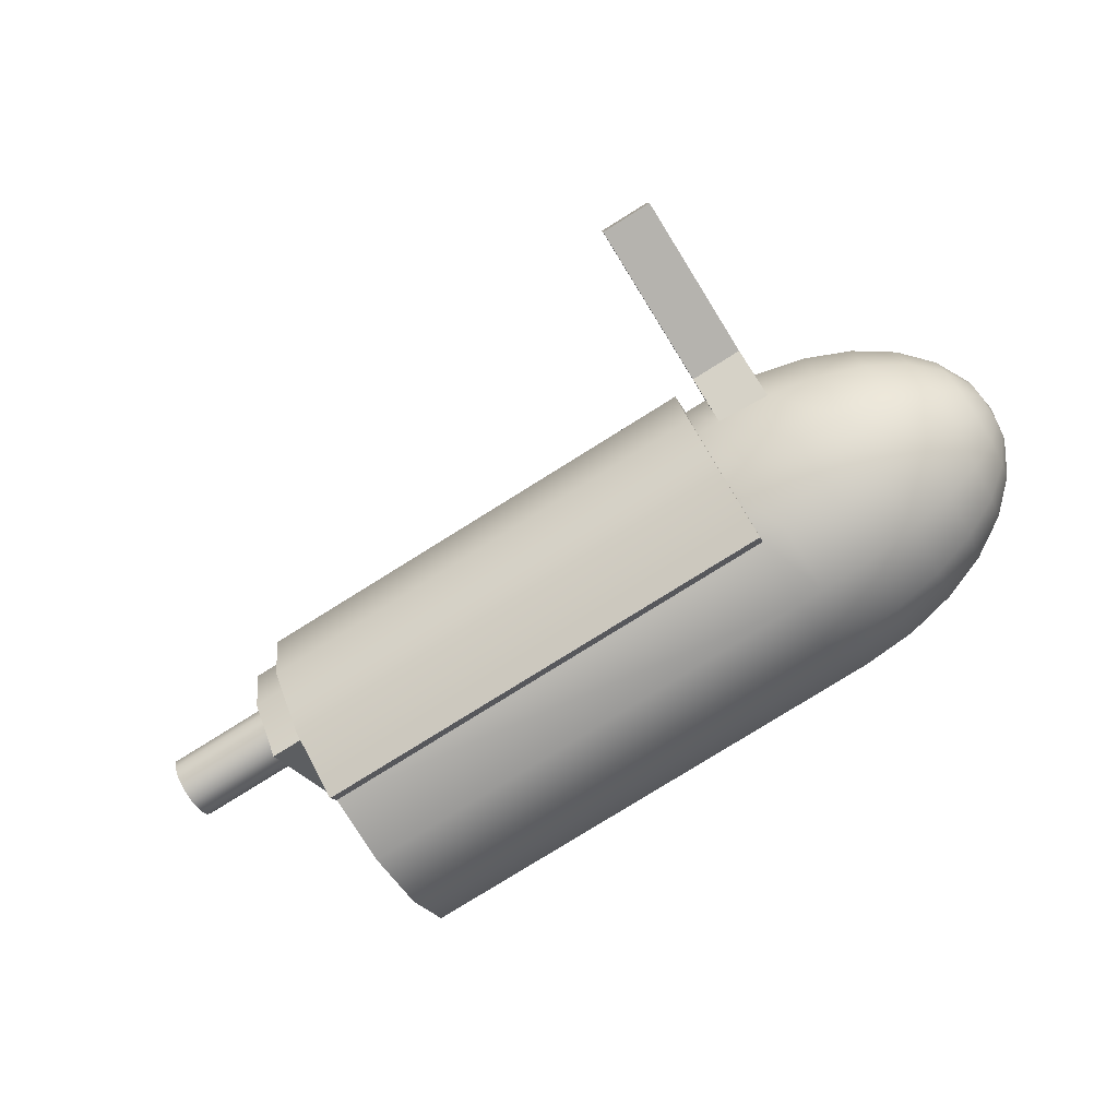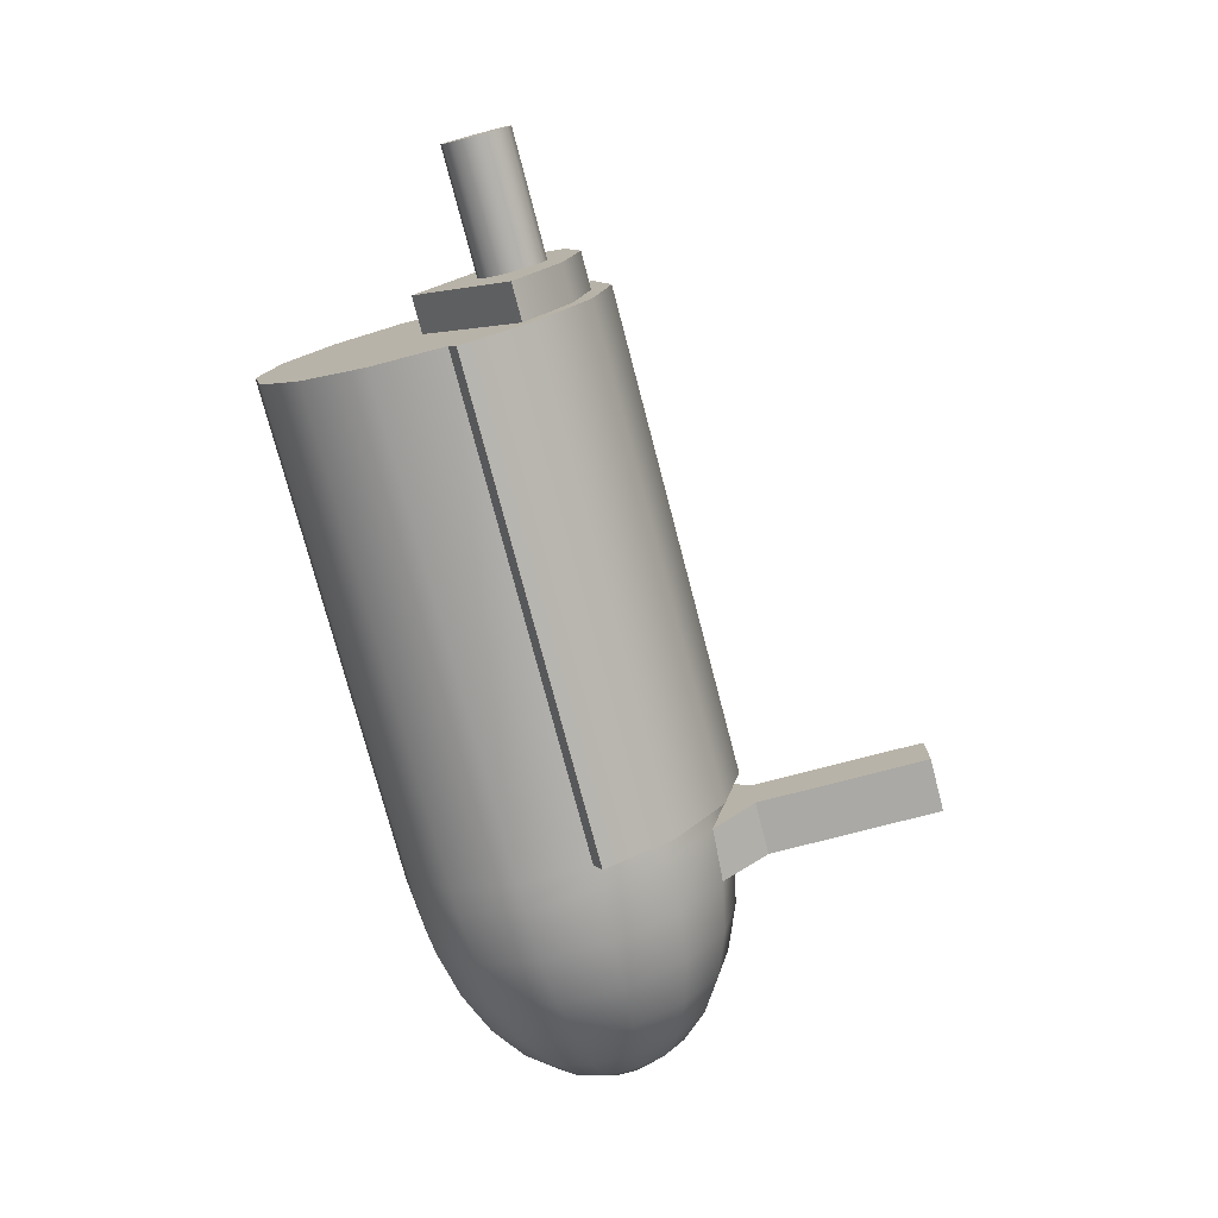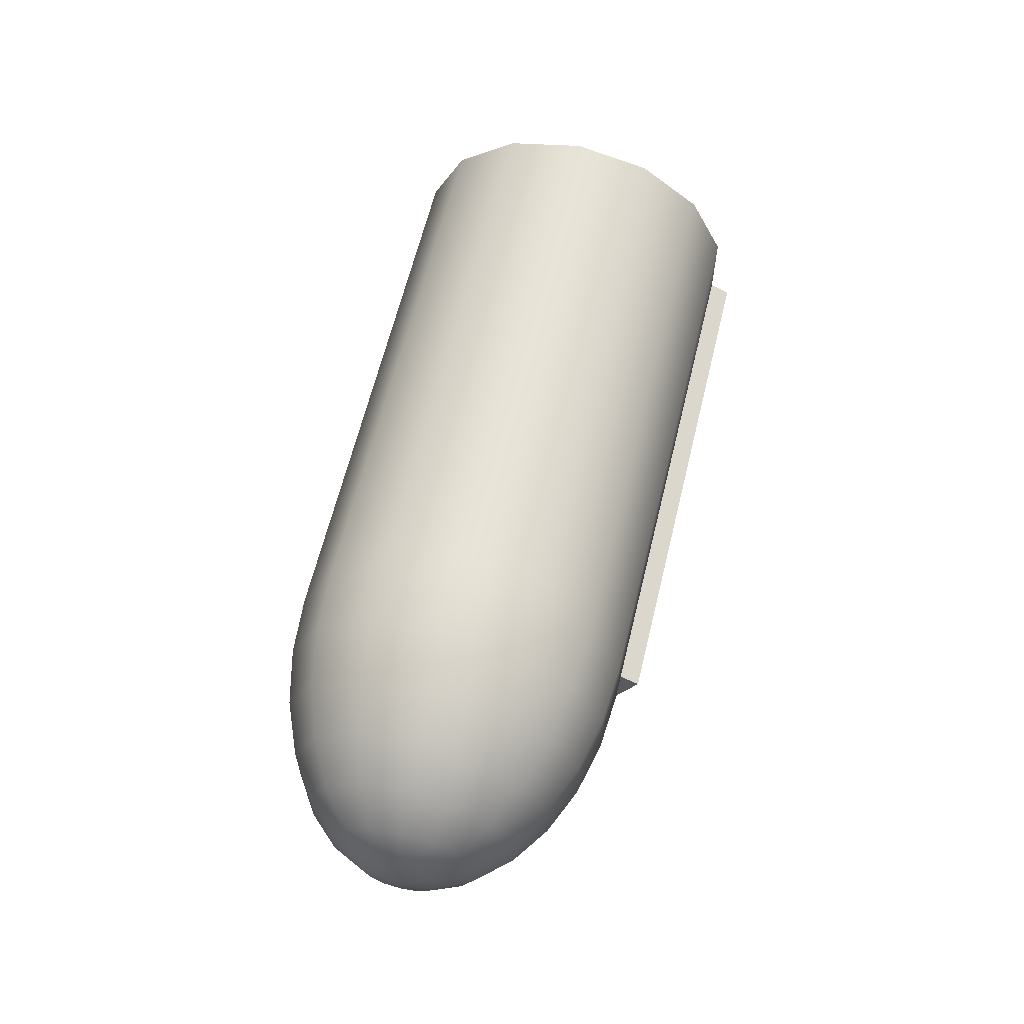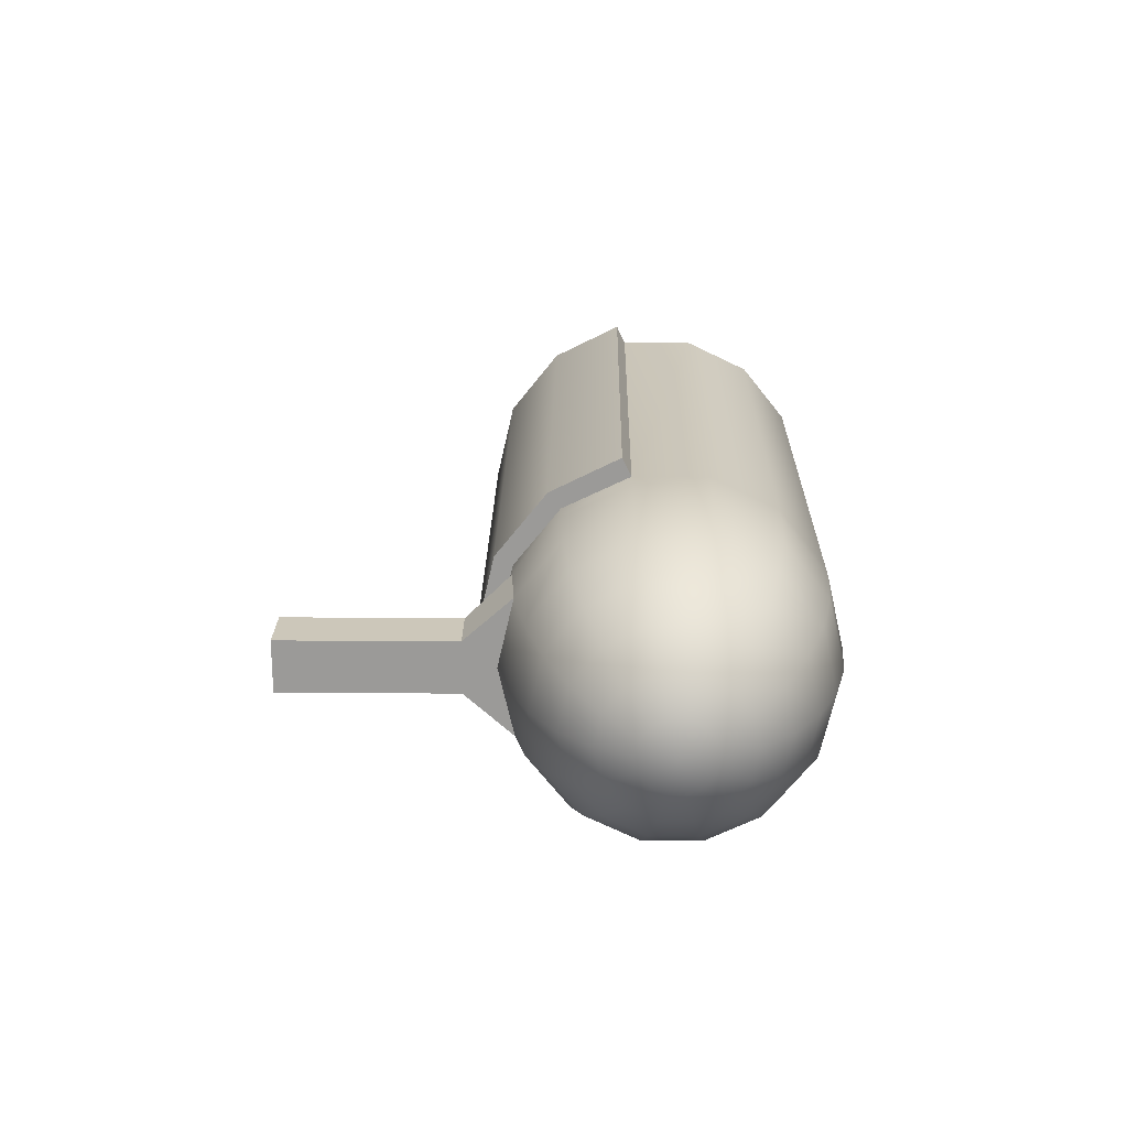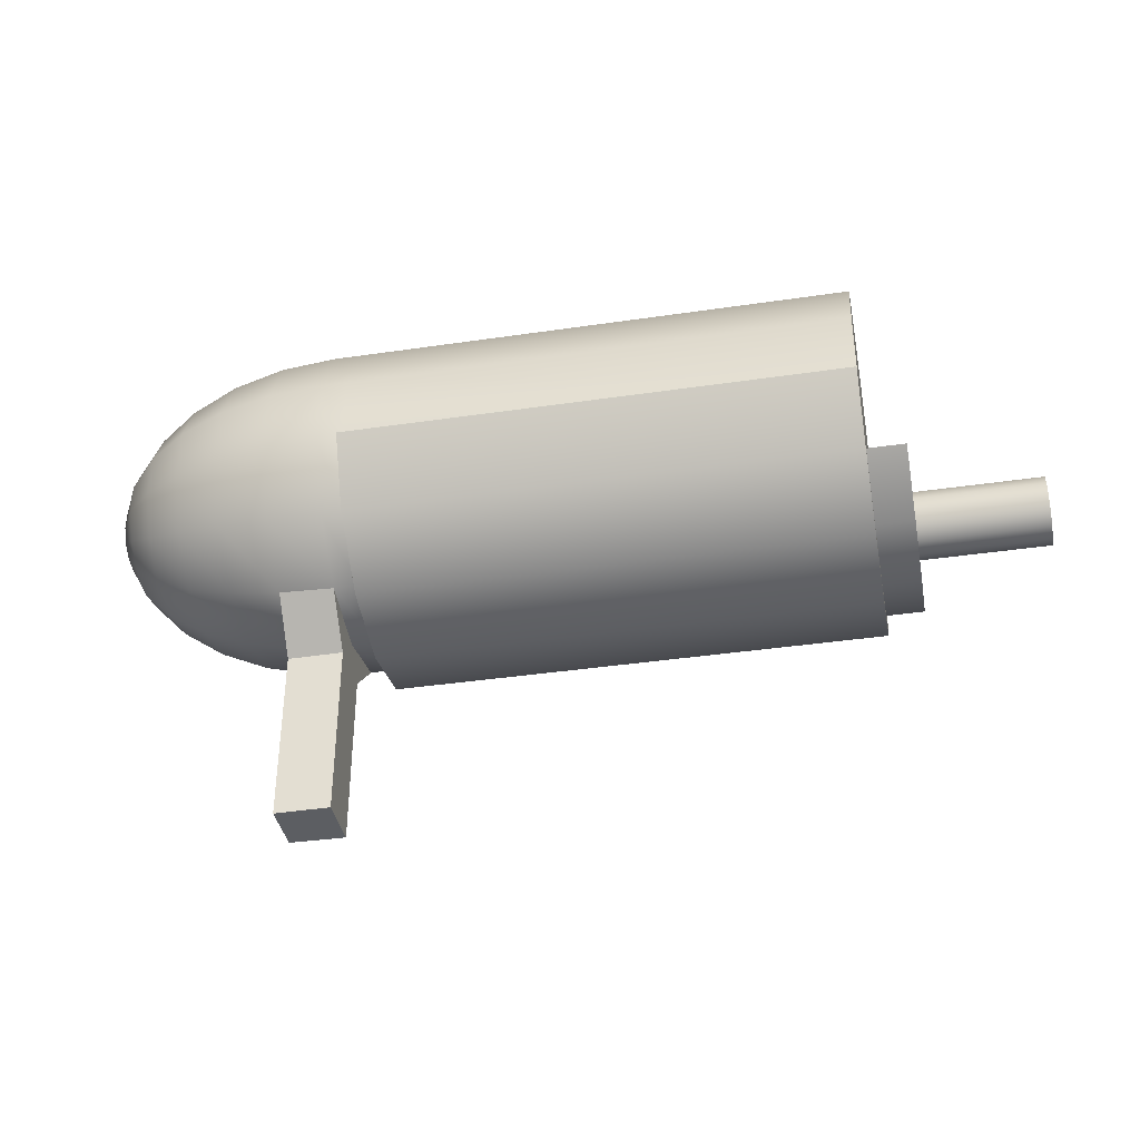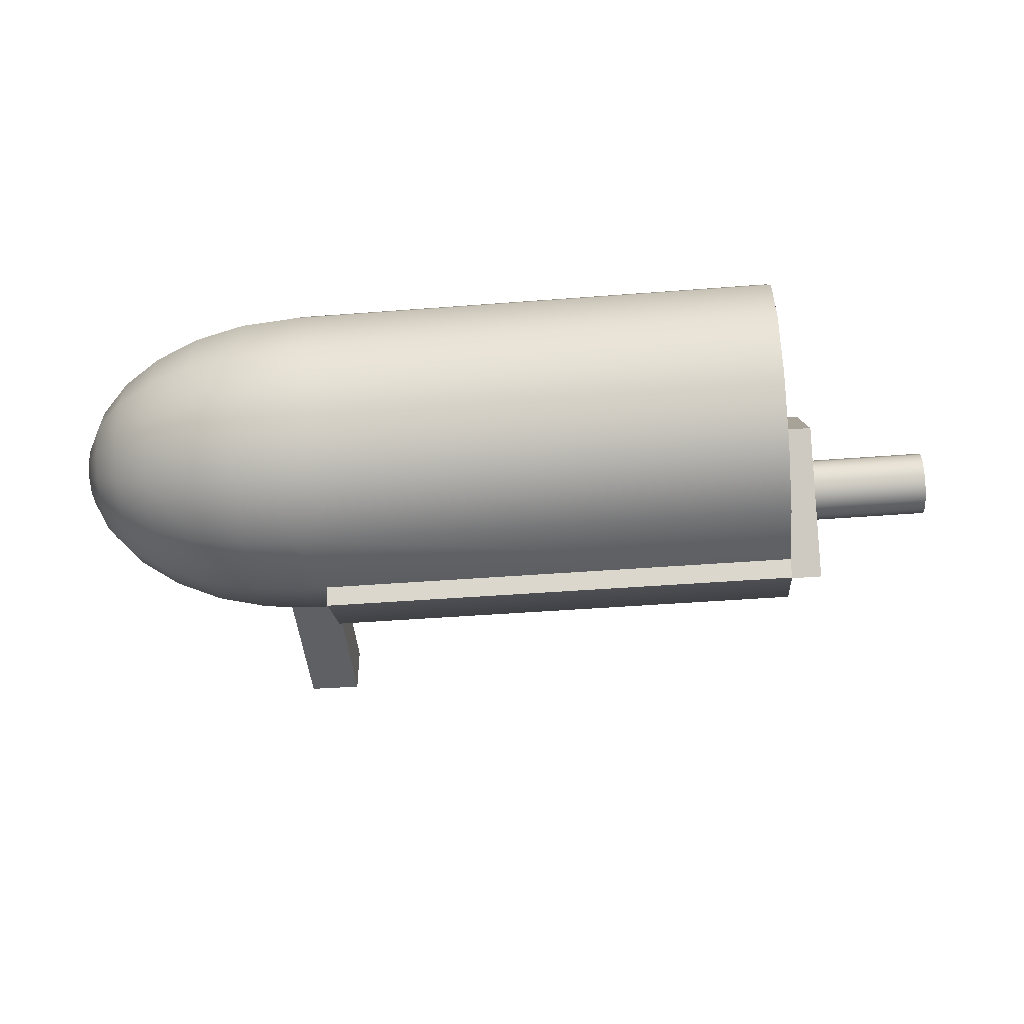
<metadata>
{"format":"obj","ext":"obj","renderer":"f3d","projection":"perspective","resolution":1024,"background":"white","views":[{"elev":-79.6,"azim":31.9,"up":"+Z"},{"elev":-76.1,"azim":-75.3,"up":"+Z"},{"elev":61.7,"azim":103.5,"up":"+Y"},{"elev":20.6,"azim":90.8,"up":"+Z"},{"elev":-38.2,"azim":-169.4,"up":"+Y"},{"elev":-44.3,"azim":-174.8,"up":"+Z"}]}
</metadata>
<code>
g pCylinder5
v -0.5764 0.1197 -0.05036
v -0.5764 0.08747 -0.09074
v -0.5764 0.04094 -0.1132
v -0.5764 -0.01072 -0.1132
v -0.5764 -0.05725 -0.09074
v -0.5764 -0.08946 -0.05036
v -0.5764 -0.1009 0
v -0.5764 -0.08946 0.05036
v -0.5764 -0.05725 0.09074
v -0.5764 -0.01072 0.1132
v -0.5764 0.04094 0.1132
v -0.5764 0.08747 0.09074
v -0.5764 0.1197 0.05036
v -0.5764 0.1312 0
v -1.596 0.1197 -0.05036
v -1.596 0.08747 -0.09074
v -1.596 0.04094 -0.1132
v -1.596 -0.01072 -0.1132
v -1.596 -0.05725 -0.09074
v -1.596 -0.08946 -0.05036
v -1.596 -0.1009 0
v -1.596 -0.08946 0.05036
v -1.596 -0.05725 0.09074
v -1.596 -0.01072 0.1132
v -1.596 0.04094 0.1132
v -1.596 0.08747 0.09074
v -1.596 0.1197 0.05036
v -1.596 0.1312 0
v -1.596 0.01511 0
v 0.6625 0.8564 -0.2439
v 0.6625 0.7004 -0.4395
v 0.6625 0.475 -0.5481
v 0.6625 0.2248 -0.5481
v 0.6625 -0.000557 -0.4395
v 0.6625 -0.1565 -0.2439
v 0.6625 -0.2122 0
v 0.6625 -0.1565 0.2439
v 0.6625 -0.000557 0.4395
v 0.6625 0.2248 0.5481
v 0.6625 0.475 0.5481
v 0.6625 0.7004 0.4395
v 0.6625 0.8564 0.2439
v 0.6625 0.9121 0
v -1.034 0.8564 -0.2439
v -1.034 0.7004 -0.4395
v -1.034 0.475 -0.5481
v -1.034 0.2248 -0.5481
v -1.034 -0.000557 -0.4395
v -1.034 -0.1565 -0.2439
v -1.034 -0.2122 0
v -1.034 -0.1565 0.2439
v -1.034 -0.000557 0.4395
v -1.034 0.2248 0.5481
v -1.034 0.475 0.5481
v -1.034 0.7004 0.4395
v -1.034 0.8564 0.2439
v -1.034 0.9121 0
v -1.034 0.3499 0
v 1.575 0.4626 -0.05427
v 1.575 0.4279 -0.0978
v 1.575 0.3778 -0.122
v 1.575 0.3221 -0.122
v 1.575 0.2719 -0.0978
v 1.575 0.2372 -0.05427
v 1.575 0.2248 0
v 1.575 0.2372 0.05427
v 1.575 0.2719 0.0978
v 1.575 0.3221 0.122
v 1.575 0.3778 0.122
v 1.575 0.4279 0.0978
v 1.575 0.4626 0.05427
v 1.575 0.475 0
v 1.512 0.5697 -0.1058
v 1.512 0.502 -0.1907
v 1.512 0.4042 -0.2378
v 1.512 0.2957 -0.2378
v 1.512 0.1979 -0.1907
v 1.512 0.1302 -0.1058
v 1.512 0.106 0
v 1.512 0.1302 0.1058
v 1.512 0.1979 0.1907
v 1.512 0.2957 0.2378
v 1.512 0.4042 0.2378
v 1.512 0.502 0.1907
v 1.512 0.5697 0.1058
v 1.512 0.5938 0
v 1.411 0.6657 -0.1521
v 1.411 0.5685 -0.274
v 1.411 0.4279 -0.3417
v 1.411 0.2719 -0.3417
v 1.411 0.1314 -0.274
v 1.411 0.03415 -0.1521
v 1.411 -0.000557 0
v 1.411 0.03415 0.1521
v 1.411 0.1314 0.274
v 1.411 0.2719 0.3417
v 1.411 0.4279 0.3417
v 1.411 0.5685 0.274
v 1.411 0.6657 0.1521
v 1.411 0.7004 0
v 1.277 0.7459 -0.1907
v 1.277 0.624 -0.3436
v 1.277 0.4477 -0.4285
v 1.277 0.2521 -0.4285
v 1.277 0.07591 -0.3436
v 1.277 -0.04604 -0.1907
v 1.277 -0.08957 0
v 1.277 -0.04604 0.1907
v 1.277 0.07591 0.3436
v 1.277 0.2521 0.4285
v 1.277 0.4477 0.4285
v 1.277 0.624 0.3436
v 1.277 0.7459 0.1907
v 1.277 0.7894 0
v 1.116 0.8063 -0.2198
v 1.116 0.6657 -0.396
v 1.116 0.4626 -0.4938
v 1.116 0.2372 -0.4938
v 1.116 0.03415 -0.396
v 1.116 -0.1064 -0.2198
v 1.116 -0.1565 0
v 1.116 -0.1064 0.2198
v 1.116 0.03415 0.396
v 1.116 0.2372 0.4938
v 1.116 0.4626 0.4938
v 1.116 0.6657 0.396
v 1.116 0.8063 0.2198
v 1.116 0.8564 0
v 0.9368 0.8437 -0.2378
v 0.9368 0.6916 -0.4285
v 0.9368 0.4719 -0.5343
v 0.9368 0.228 -0.5343
v 0.9368 0.008231 -0.4285
v 0.9368 -0.1438 -0.2378
v 0.9368 -0.1981 0
v 0.9368 -0.1438 0.2378
v 0.9368 0.00823 0.4285
v 0.9368 0.228 0.5343
v 0.9368 0.4719 0.5343
v 0.9368 0.6916 0.4285
v 0.9368 0.8437 0.2378
v 0.9368 0.898 0
v 0.748 0.8564 -0.2439
v 0.748 0.7004 -0.4395
v 0.748 0.475 -0.5481
v 0.748 0.2248 -0.5481
v 0.748 -0.000557 -0.4395
v 0.748 -0.1565 -0.2439
v 0.748 -0.2122 0
v 0.748 -0.1565 0.2439
v 0.748 -0.000557 0.4395
v 0.748 0.2248 0.5481
v 0.748 0.475 0.5481
v 0.748 0.7004 0.4395
v 0.748 0.8564 0.2439
v 0.748 0.9121 0
v 1.596 0.3499 0
v -1.163 -0.000557 -0.4395
v -1.163 -0.1565 -0.2439
v -1.163 0.3499 0
v -1.163 -0.2122 0
v -1.163 -0.1565 0.2439
v -1.163 -0.000557 0.4395
v 0.6625 0.1945 -0.6112
v 0.6625 -0.04313 -0.4929
v -1.034 -0.04313 -0.4929
v -1.034 0.1945 -0.6112
v 0.6625 -0.2181 -0.2735
v -1.034 -0.2181 -0.2735
v 0.6625 -0.2805 0
v -1.034 -0.2805 0
v 0.6625 -0.2181 0.2735
v -1.034 -0.2181 0.2735
v 0.6625 -0.04313 0.4929
v -1.034 -0.04313 0.4929
v 0.6625 0.1945 0.6112
v -1.034 0.1945 0.6112
v 0.9368 -0.3102 -0.08986
v 0.9368 -0.3102 0
v 0.748 -0.3102 0
v 0.748 -0.3102 -0.09217
v 0.9368 -0.3102 0.08986
v 0.748 -0.3102 0.09216
v 0.9368 -0.9121 -0.08986
v 0.9368 -0.9121 0
v 0.748 -0.9121 0
v 0.748 -0.9121 -0.09217
v 0.9368 -0.9121 0.08986
v 0.748 -0.9121 0.09216
f 1 2 16 15
f 2 3 17 16
f 3 4 18 17
f 4 5 19 18
f 5 6 20 19
f 6 7 21 20
f 7 8 22 21
f 8 9 23 22
f 9 10 24 23
f 10 11 25 24
f 11 12 26 25
f 12 13 27 26
f 13 14 28 27
f 14 1 15 28
f 15 16 29
f 16 17 29
f 17 18 29
f 18 19 29
f 19 20 29
f 20 21 29
f 21 22 29
f 22 23 29
f 23 24 29
f 24 25 29
f 25 26 29
f 26 27 29
f 27 28 29
f 28 15 29
f 30 31 45 44
f 31 32 46 45
f 32 33 47 46
f 39 40 54 53
f 40 41 55 54
f 41 42 56 55
f 42 43 57 56
f 43 30 44 57
f 59 60 74 73
f 60 61 75 74
f 61 62 76 75
f 62 63 77 76
f 63 64 78 77
f 64 65 79 78
f 65 66 80 79
f 66 67 81 80
f 67 68 82 81
f 68 69 83 82
f 69 70 84 83
f 70 71 85 84
f 71 72 86 85
f 72 59 73 86
f 73 74 88 87
f 74 75 89 88
f 75 76 90 89
f 76 77 91 90
f 77 78 92 91
f 78 79 93 92
f 79 80 94 93
f 80 81 95 94
f 81 82 96 95
f 82 83 97 96
f 83 84 98 97
f 84 85 99 98
f 85 86 100 99
f 86 73 87 100
f 87 88 102 101
f 88 89 103 102
f 89 90 104 103
f 90 91 105 104
f 91 92 106 105
f 92 93 107 106
f 93 94 108 107
f 94 95 109 108
f 95 96 110 109
f 96 97 111 110
f 97 98 112 111
f 98 99 113 112
f 99 100 114 113
f 100 87 101 114
f 101 102 116 115
f 102 103 117 116
f 103 104 118 117
f 104 105 119 118
f 105 106 120 119
f 106 107 121 120
f 107 108 122 121
f 108 109 123 122
f 109 110 124 123
f 110 111 125 124
f 111 112 126 125
f 112 113 127 126
f 113 114 128 127
f 114 101 115 128
f 115 116 130 129
f 116 117 131 130
f 117 118 132 131
f 118 119 133 132
f 119 120 134 133
f 120 121 135 134
f 121 122 136 135
f 122 123 137 136
f 123 124 138 137
f 124 125 139 138
f 125 126 140 139
f 126 127 141 140
f 127 128 142 141
f 128 115 129 142
f 129 130 144 143
f 130 131 145 144
f 131 132 146 145
f 132 133 147 146
f 133 134 148 147
f 136 137 151 150
f 137 138 152 151
f 138 139 153 152
f 139 140 154 153
f 140 141 155 154
f 141 142 156 155
f 142 129 143 156
f 60 59 157
f 61 60 157
f 62 61 157
f 63 62 157
f 64 63 157
f 65 64 157
f 66 65 157
f 67 66 157
f 68 67 157
f 69 68 157
f 70 69 157
f 71 70 157
f 72 71 157
f 59 72 157
f 31 30 143 144
f 30 43 156 143
f 43 42 155 156
f 42 41 154 155
f 41 40 153 154
f 40 39 152 153
f 39 38 151 152
f 38 37 150 151
f 37 36 149 150
f 36 35 148 149
f 35 34 147 148
f 34 33 146 147
f 33 32 145 146
f 32 31 144 145
f 164 165 166 167
f 165 168 169 166
f 168 170 171 169
f 170 172 173 171
f 172 174 175 173
f 174 176 177 175
f 44 45 58
f 45 46 58
f 46 47 58
f 47 48 58
f 52 53 58
f 53 54 58
f 54 55 58
f 55 56 58
f 56 57 58
f 57 44 58
f 48 47 167 166
f 49 48 166 169
f 50 49 169 171
f 51 50 171 173
f 52 51 173 175
f 53 52 175 177
f 158 159 160
f 159 161 160
f 161 162 160
f 162 163 160
f 184 185 186 187
f 185 188 189 186
f 48 49 159 158
f 49 50 161 159
f 50 51 162 161
f 51 52 163 162
f 58 48 158 160
f 52 58 160 163
f 33 34 165 164
f 34 35 168 165
f 35 36 170 168
f 36 37 172 170
f 37 38 174 172
f 38 39 176 174
f 47 33 164 167
f 39 53 177 176
f 134 135 179 178
f 135 136 182 179
f 178 179 185 184
f 179 182 188 185
f 149 148 181 180
f 150 149 180 183
f 180 181 187 186
f 183 180 186 189
f 148 134 178 181
f 136 150 183 182
f 181 178 184 187
f 182 183 189 188

</code>
